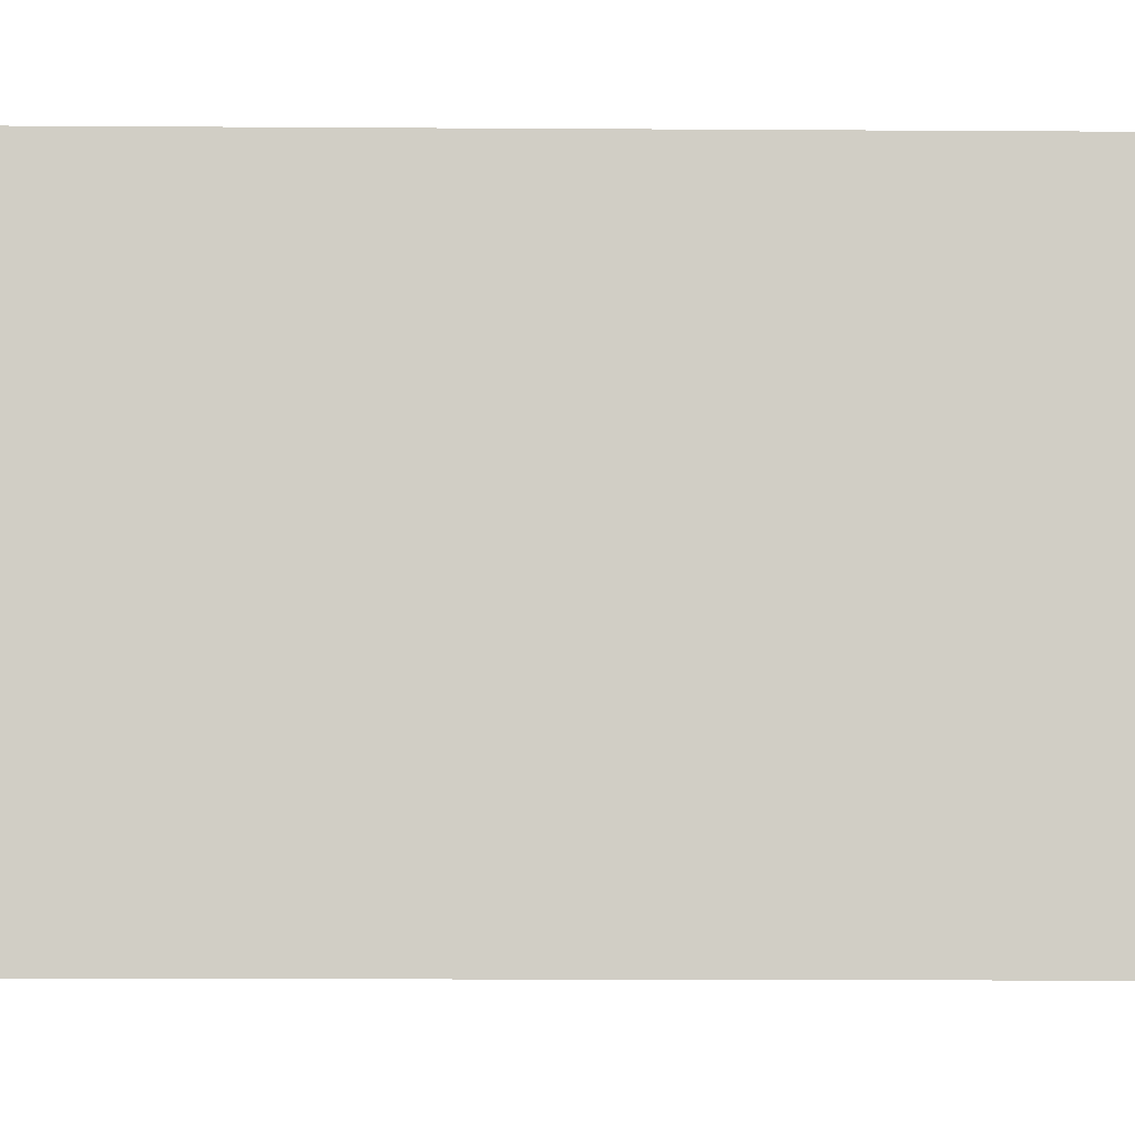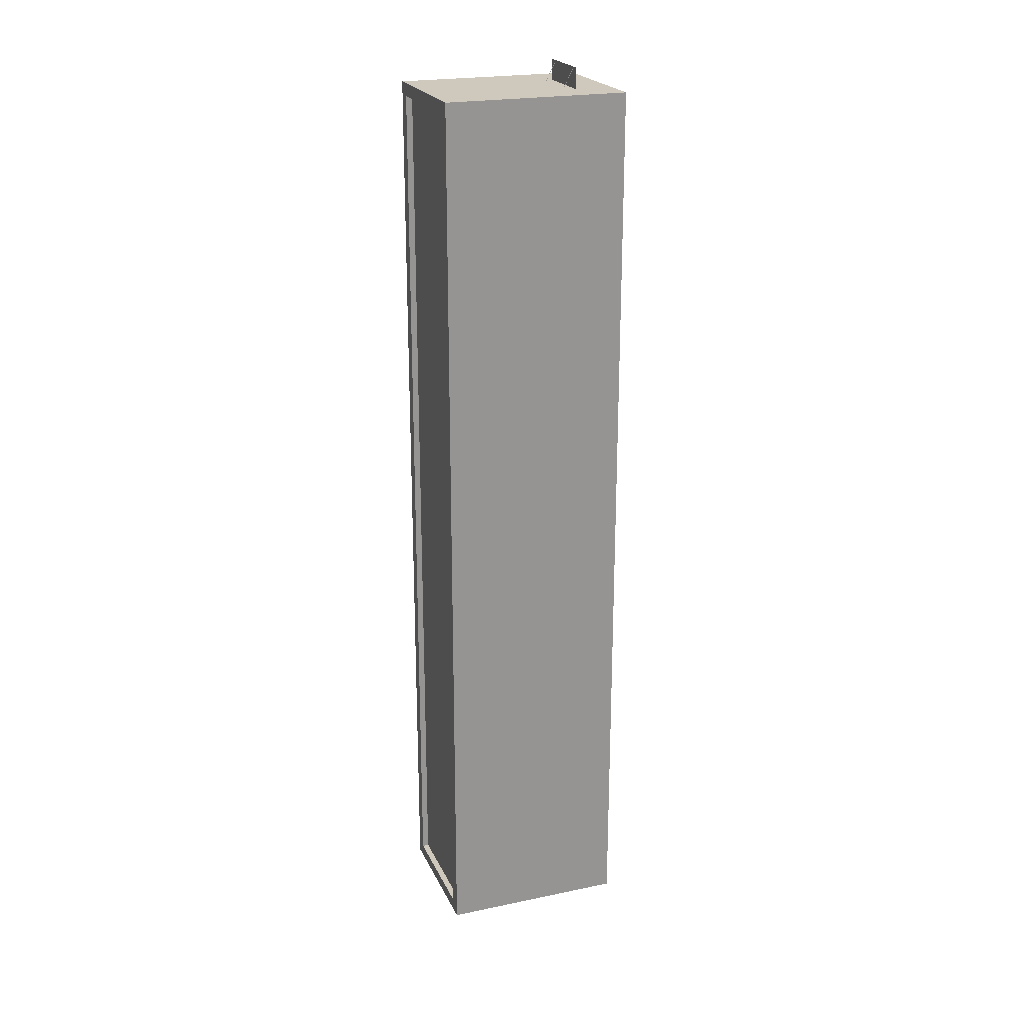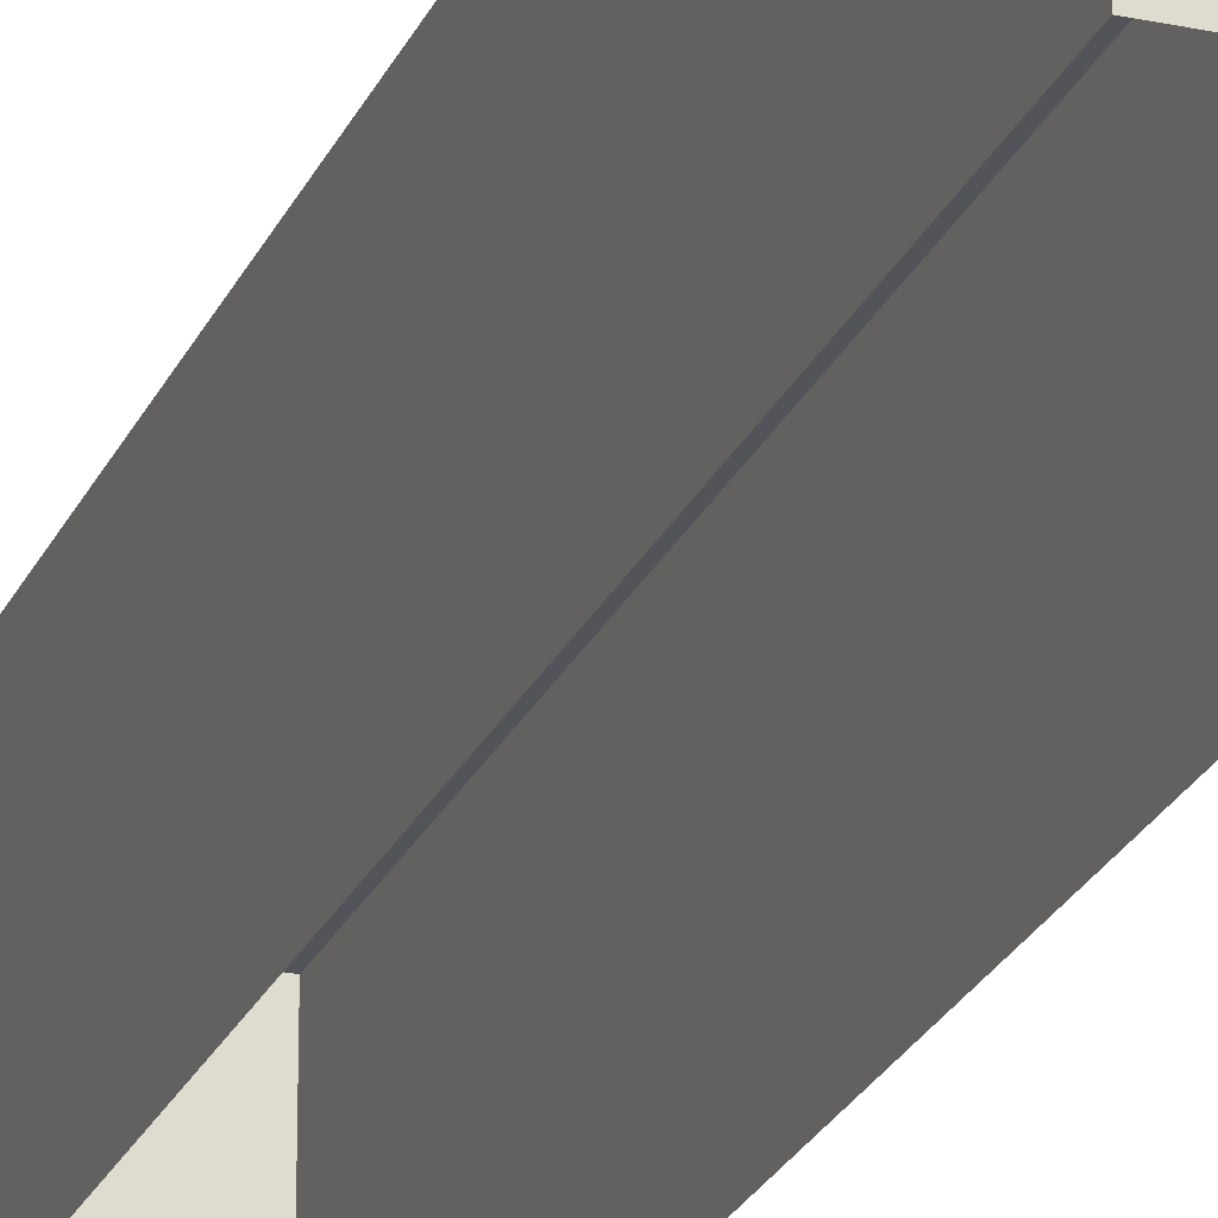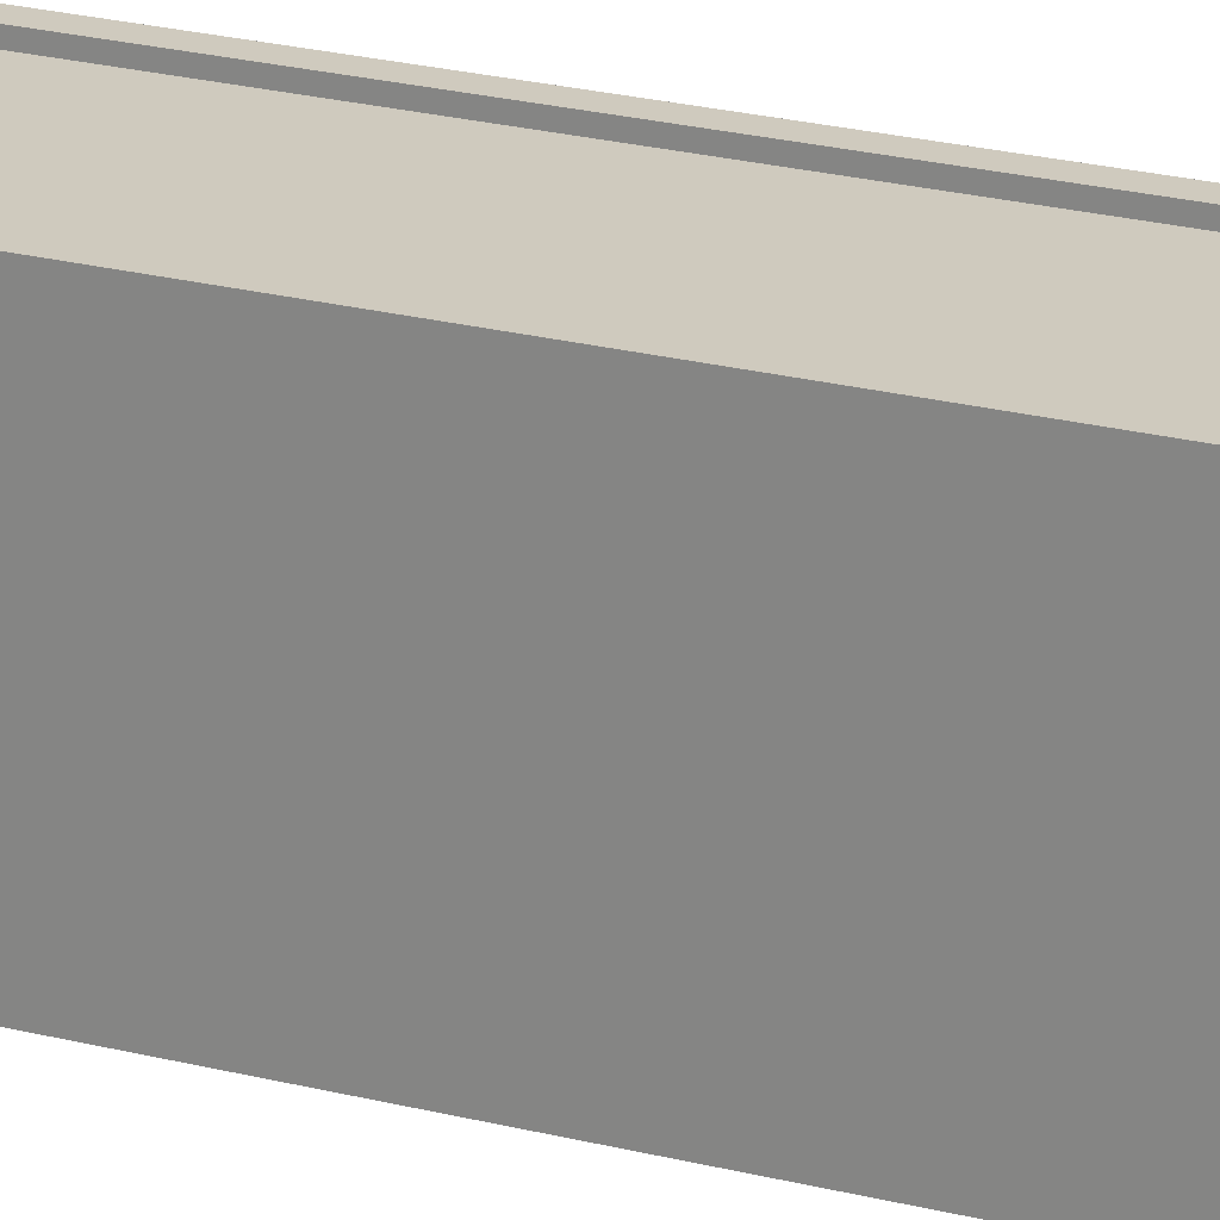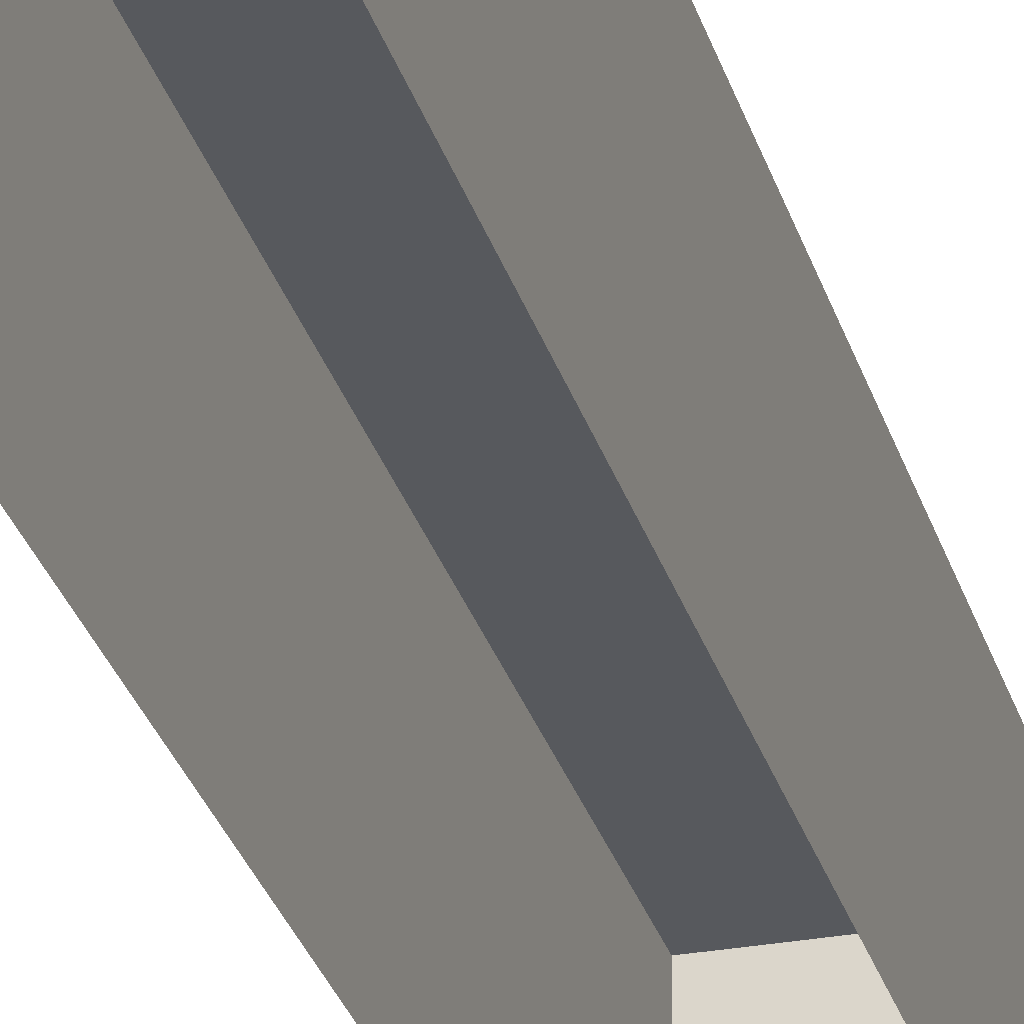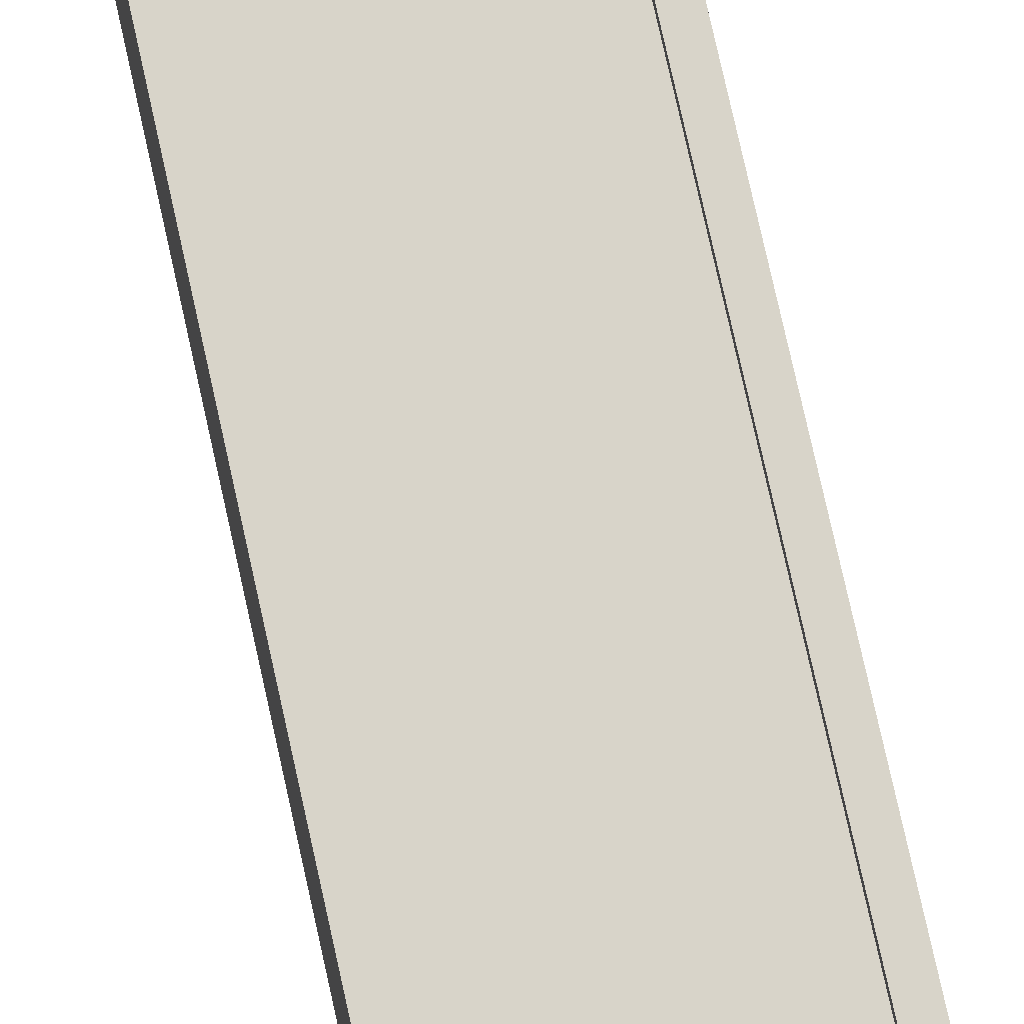
<metadata>
{"format":"obj","ext":"obj","renderer":"f3d","projection":"perspective","resolution":1024,"background":"white","views":[{"elev":-6.9,"azim":88.3,"up":"+Y"},{"elev":22.3,"azim":-109.8,"up":"+Z"},{"elev":-23.9,"azim":-19.4,"up":"+Y"},{"elev":23.2,"azim":-66.5,"up":"+Y"},{"elev":-29.2,"azim":15.3,"up":"+Y"},{"elev":75.1,"azim":-12.4,"up":"+Y"}]}
</metadata>
<code>
v  -6.198 0 -14.55
v  -6.198 0 -86.89
v  -6.198 14.65 -86.89
v  -6.198 14.65 -14.55
v  -17.51 0 -86.89
v  -17.51 0 -14.55
v  -17.51 14.65 -14.55
v  -17.51 14.65 -86.89
v  -9.412 3.03 -12.9
v  -9.412 3.03 -14.6
v  -14.63 3.03 -14.6
v  -14.63 3.03 -12.9
v  -13.95 3.799 -14.56
v  -13.95 3.781 -14.57
v  -13.97 3.781 -14.57
v  -13.97 3.799 -14.56
v  -13.95 3.04 -13.07
v  -13.95 3.022 -13.09
v  -13.97 3.022 -13.09
v  -13.97 3.04 -13.07
v  -10.08 3.799 -14.56
v  -10.08 3.781 -14.57
v  -10.1 3.781 -14.57
v  -10.1 3.799 -14.56
v  -10.08 3.04 -13.07
v  -10.08 3.022 -13.09
v  -10.1 3.022 -13.09
v  -10.1 3.04 -13.07
v  -9.406 2.069 -88.54
v  -14.62 2.069 -88.54
v  -14.62 2.069 -86.84
v  -9.406 2.069 -86.84
v  -13.94 3.134 -86.89
v  -13.96 3.134 -86.89
v  -13.96 3.11 -86.88
v  -13.94 3.11 -86.88
v  -13.94 2.083 -88.37
v  -13.94 2.059 -88.36
v  -13.96 2.059 -88.36
v  -13.96 2.083 -88.37
v  -10.07 3.134 -86.89
v  -10.1 3.134 -86.89
v  -10.1 3.11 -86.88
v  -10.07 3.11 -86.88
v  -10.07 2.083 -88.37
v  -10.07 2.059 -88.36
v  -10.1 2.059 -88.36
v  -10.1 2.083 -88.37
v  -16.51 14.15 -15.55
v  -7.198 14.15 -15.55
v  -7.198 14.15 -85.89
v  -16.51 14.15 -85.89
v  -17.51 14.65 -14.55
v  -6.198 14.65 -14.55
v  -7.198 14.65 -15.55
v  -16.51 14.65 -15.55
v  -6.198 14.65 -86.89
v  -7.198 14.65 -85.89
v  -17.51 14.65 -86.89
v  -16.51 14.65 -85.89
o 1B_Commercial_atrium
g 1B_Commercial_atrium
f 1 2 3
f 3 4 1
f 5 6 7
f 7 8 5
f 9 10 11
f 11 12 9
f 13 14 15
f 15 16 13
f 17 18 14
f 14 13 17
f 18 19 15
f 15 14 18
f 19 20 16
f 16 15 19
f 20 17 13
f 13 16 20
f 21 22 23
f 23 24 21
f 25 26 22
f 22 21 25
f 26 27 23
f 23 22 26
f 27 28 24
f 24 23 27
f 28 25 21
f 21 24 28
f 29 30 31
f 31 32 29
f 33 34 35
f 35 36 33
f 37 33 36
f 36 38 37
f 38 36 35
f 35 39 38
f 39 35 34
f 34 40 39
f 40 34 33
f 33 37 40
f 41 42 43
f 43 44 41
f 45 41 44
f 44 46 45
f 46 44 43
f 43 47 46
f 47 43 42
f 42 48 47
f 48 42 41
f 41 45 48
f 49 50 51
f 51 52 49
f 53 54 55
f 55 56 53
f 54 57 58
f 58 55 54
f 57 59 60
f 60 58 57
f 59 53 56
f 56 60 59
f 56 55 50
f 50 49 56
f 55 58 51
f 51 50 55
f 58 60 52
f 52 51 58
f 60 56 49
f 49 52 60
f 6 1 4
f 4 7 6
f 2 5 8
f 8 3 2

</code>
